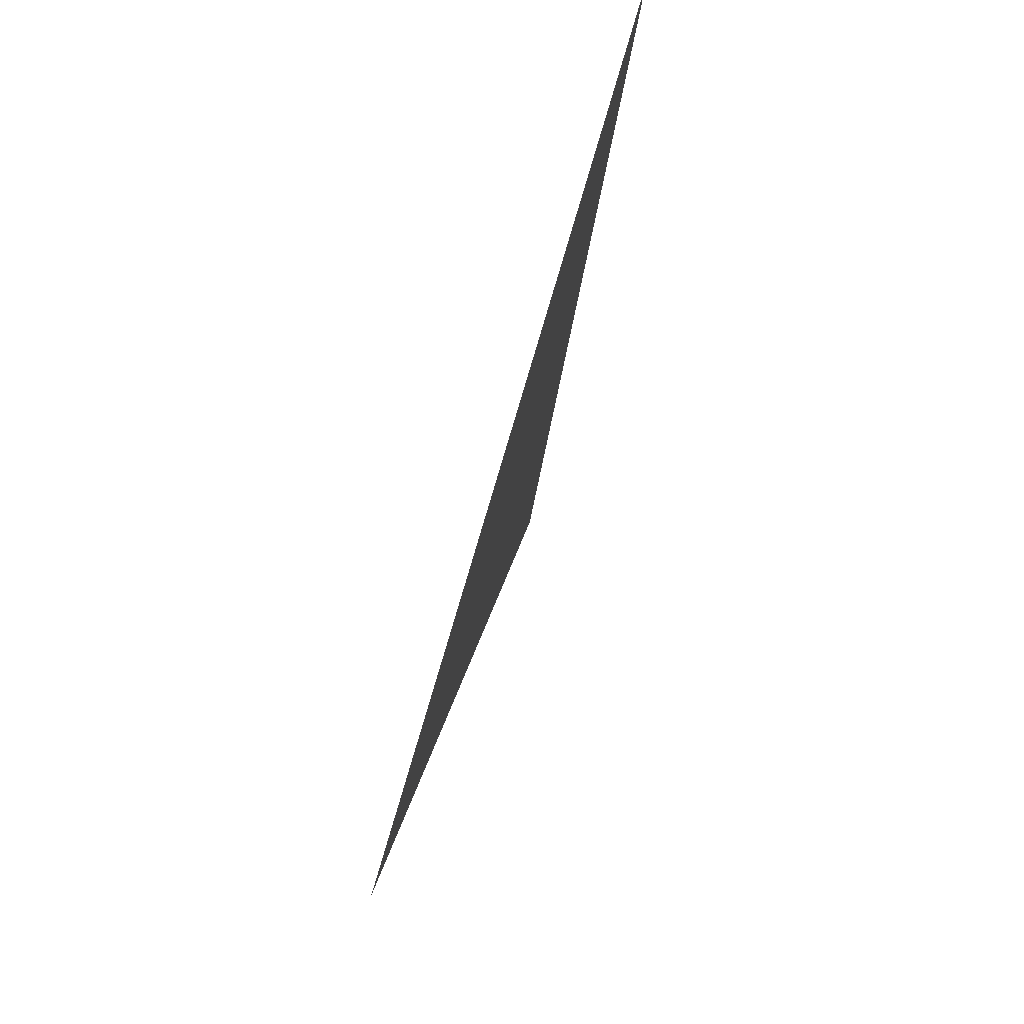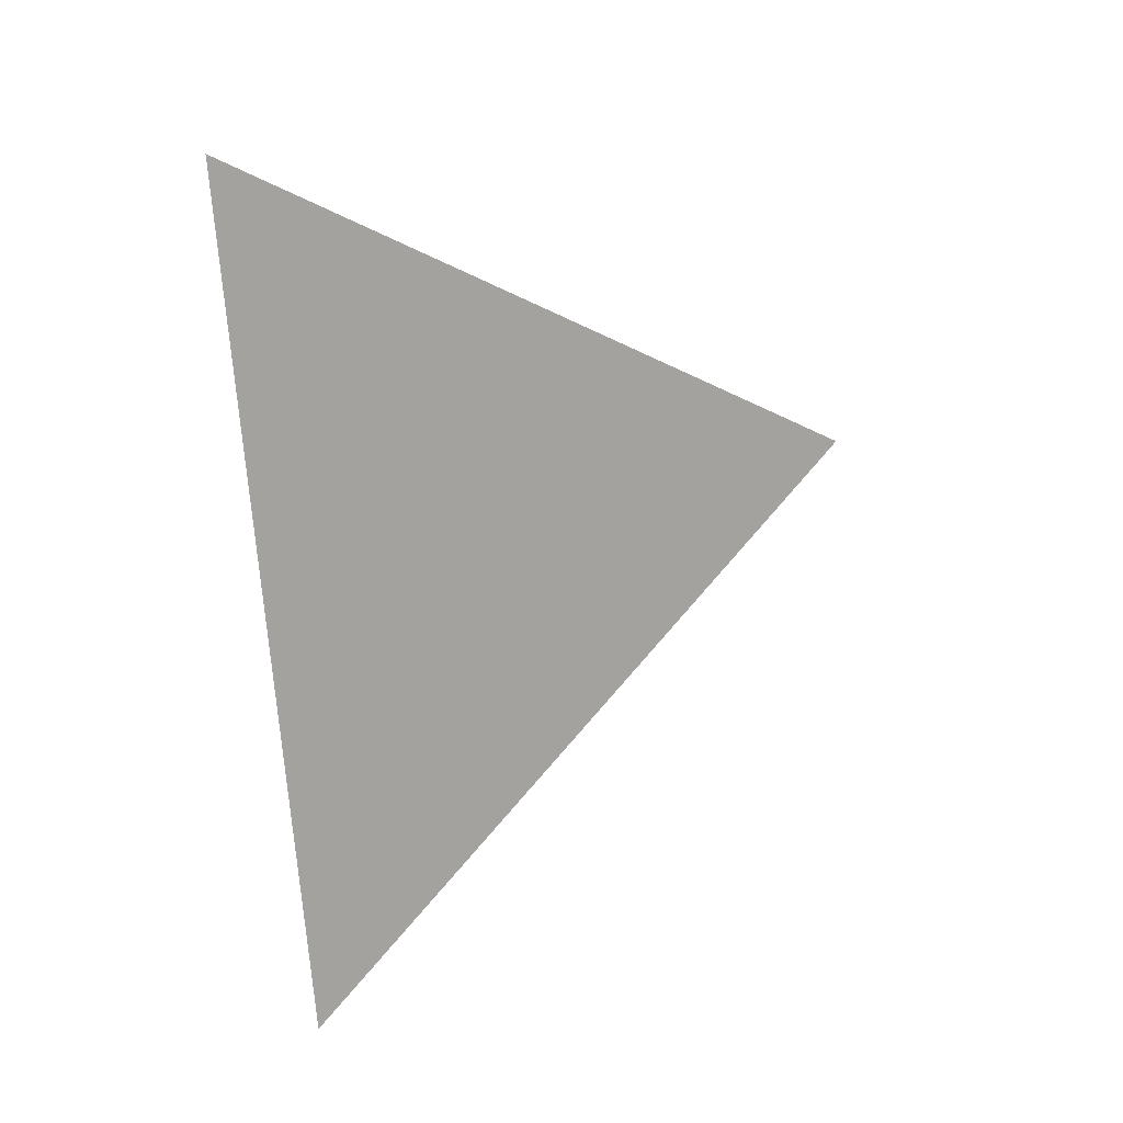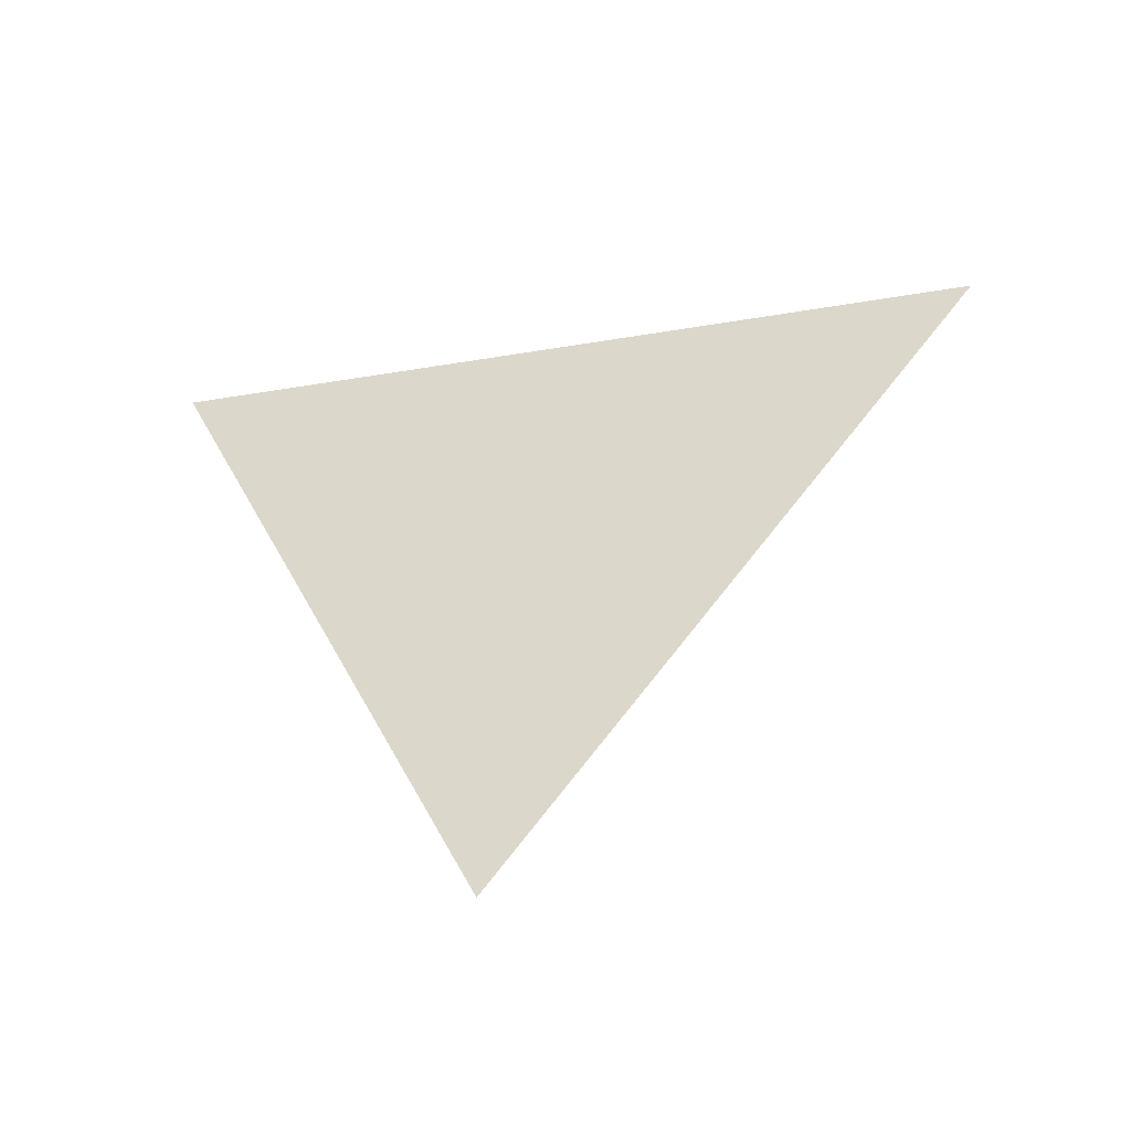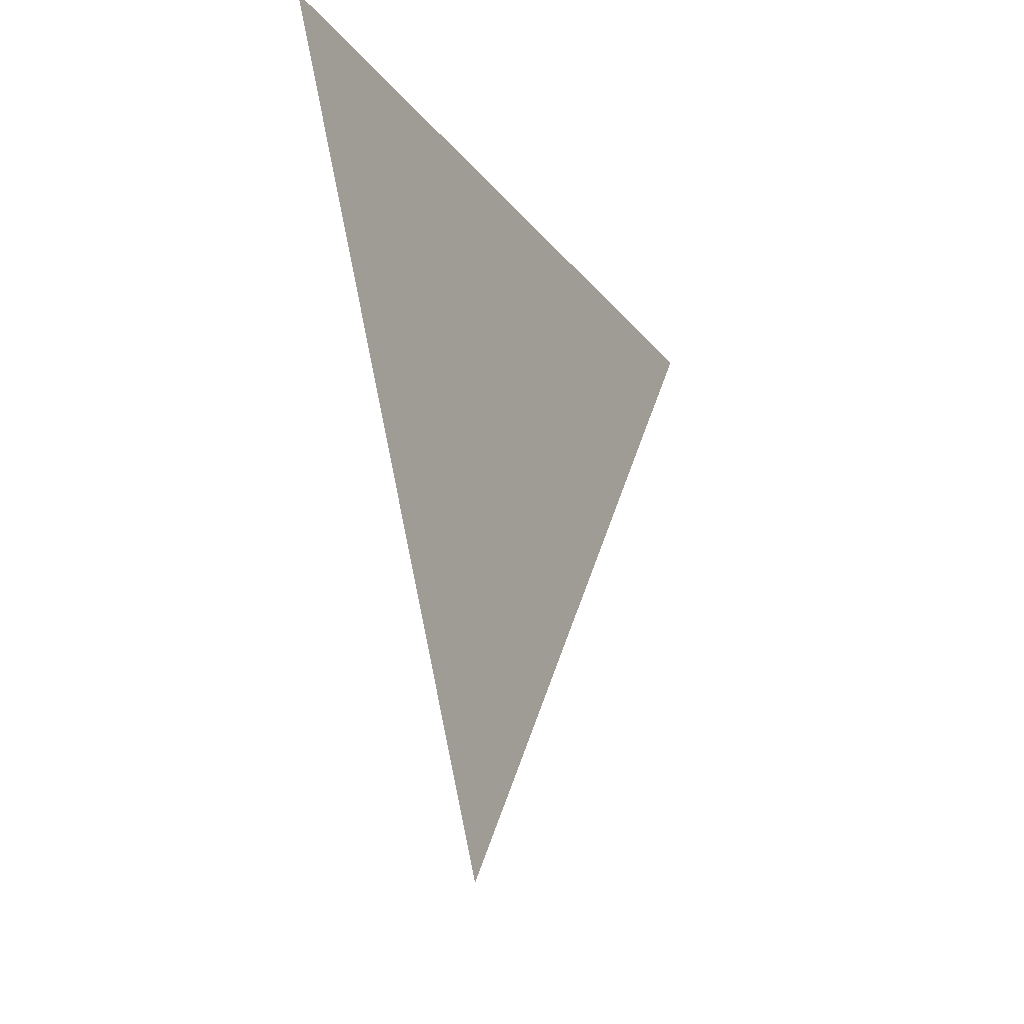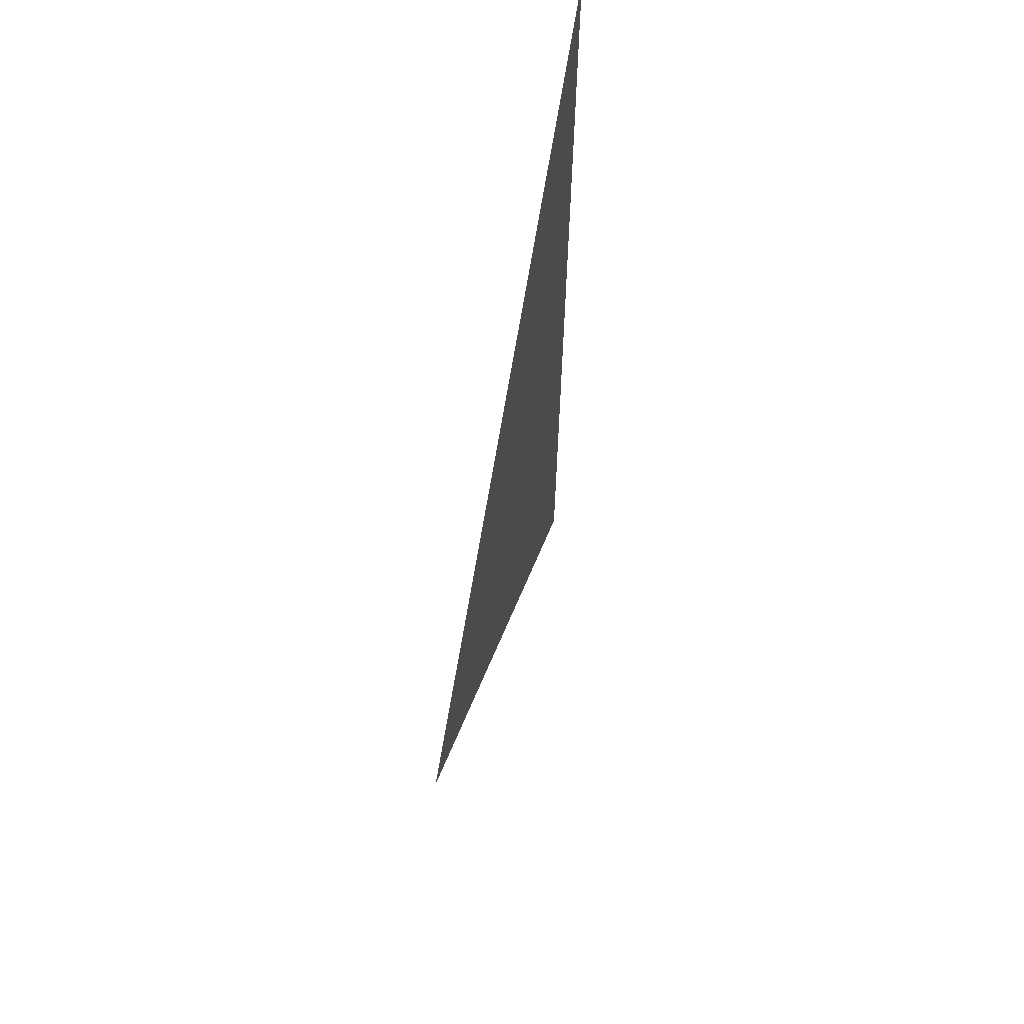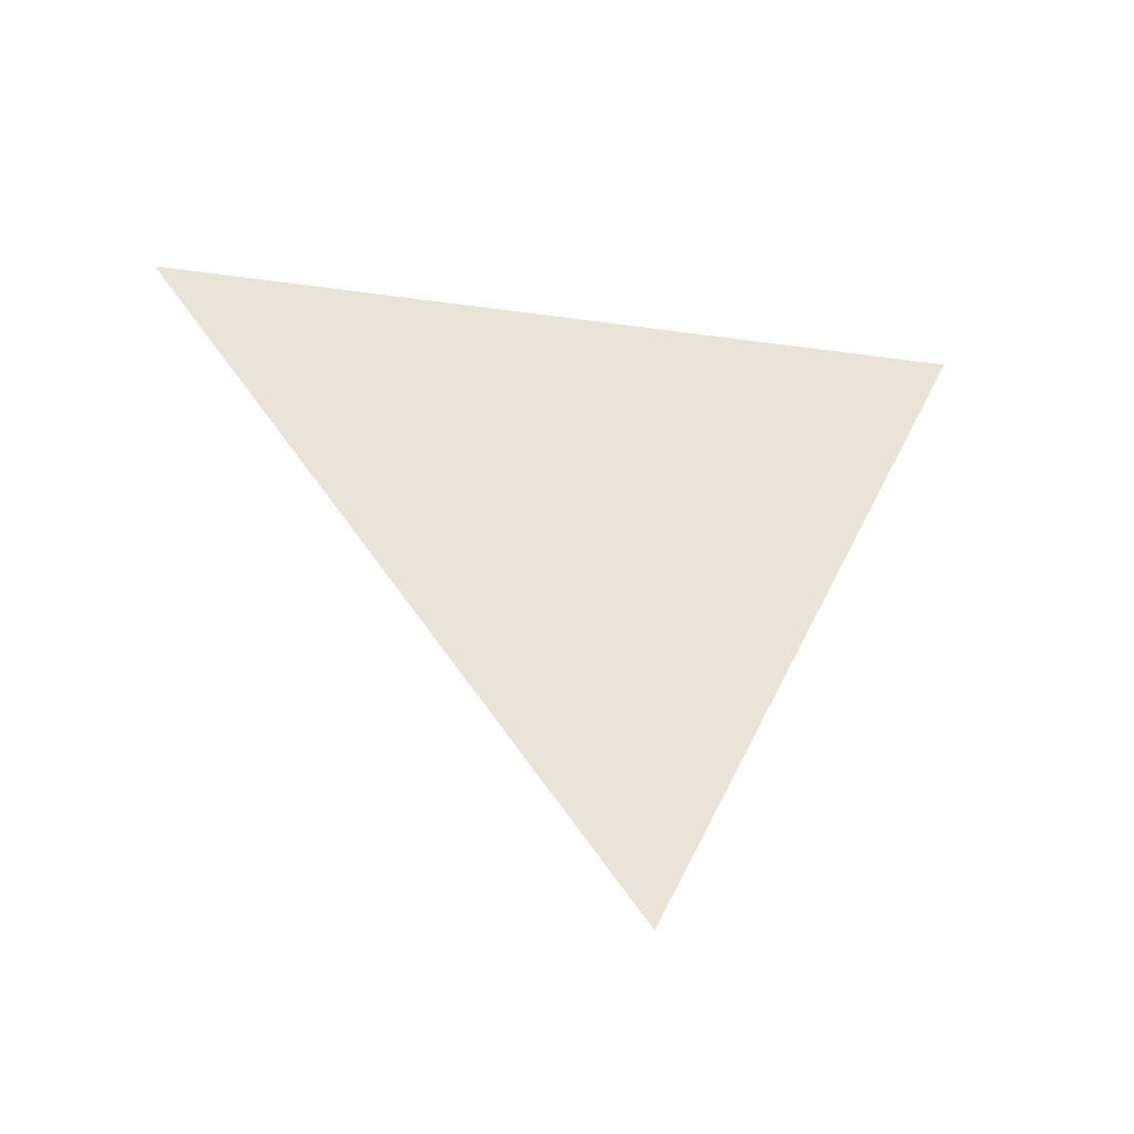
<metadata>
{"format":"obj","ext":"obj","renderer":"f3d","projection":"perspective","resolution":1024,"background":"white","views":[{"elev":77.7,"azim":-163.3,"up":"+Y"},{"elev":14.3,"azim":-128.6,"up":"+Z"},{"elev":-48.4,"azim":104.8,"up":"+Y"},{"elev":-16.3,"azim":27.9,"up":"+Y"},{"elev":53.5,"azim":10.9,"up":"+Z"},{"elev":-41.8,"azim":-104.8,"up":"+Y"}]}
</metadata>
<code>
v 0.905 -1.121 -0.04533
v 0.905 -1.191 0.005116
v 0.905 -1.112 0.04022
g group_121_140627883955328
f 1 2 3

</code>
